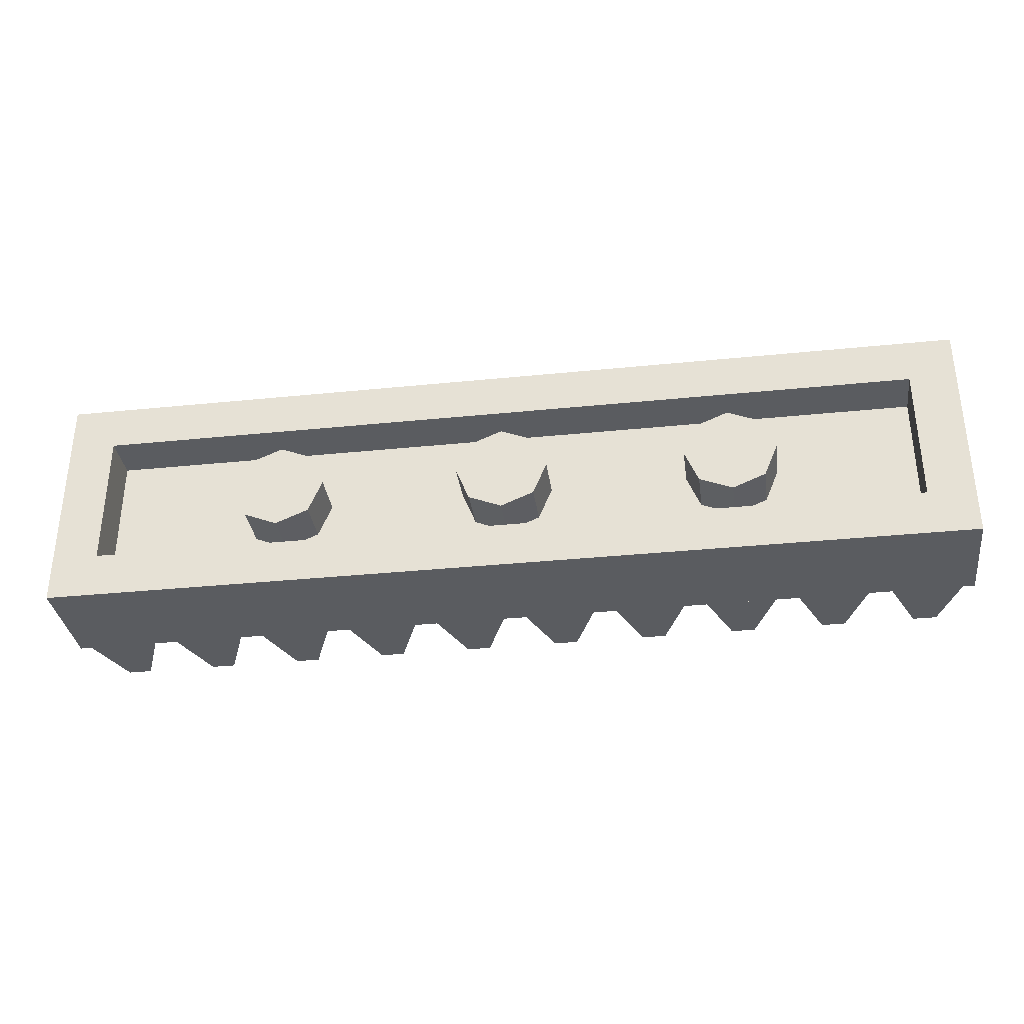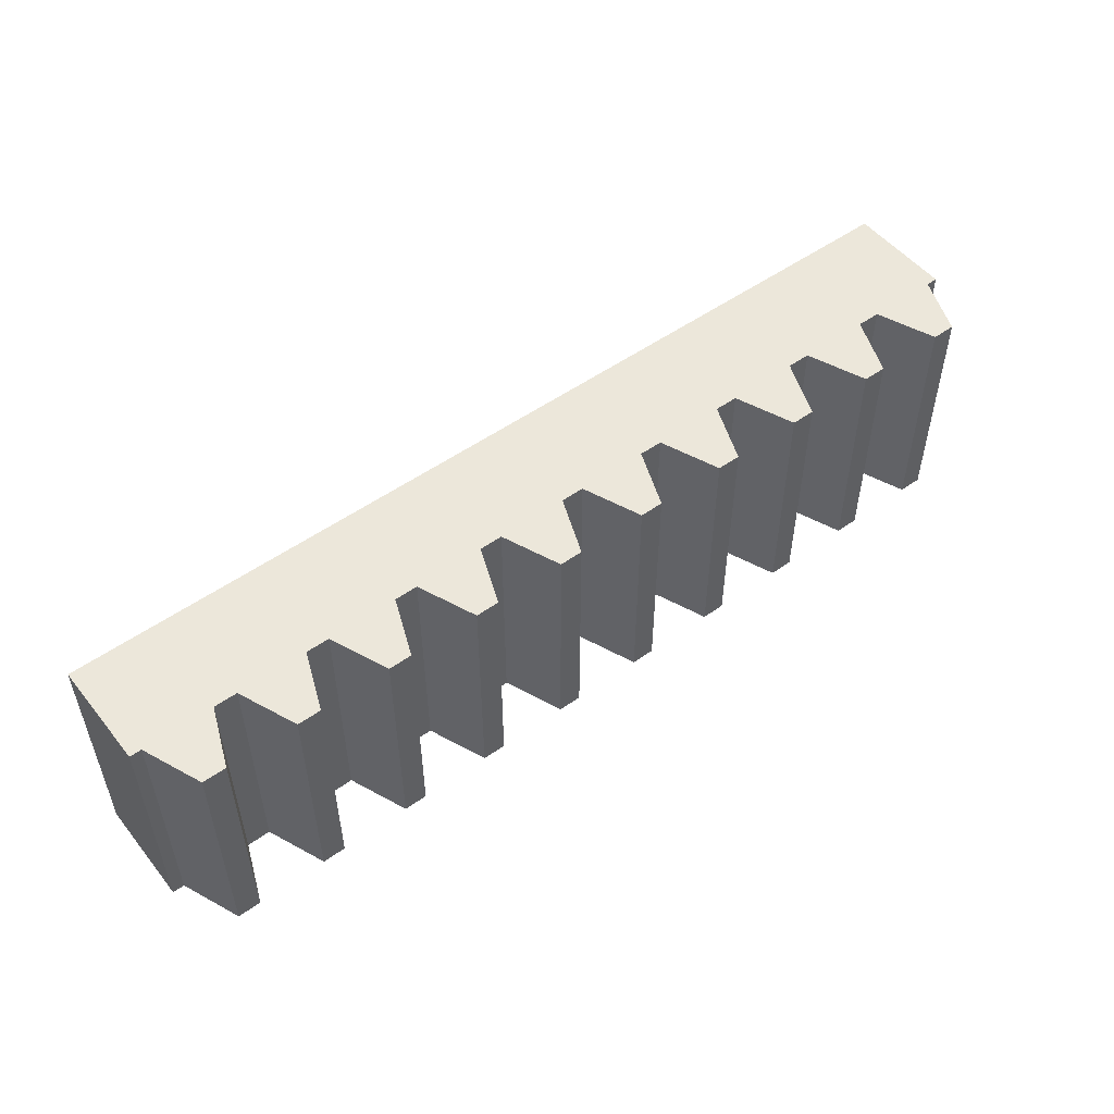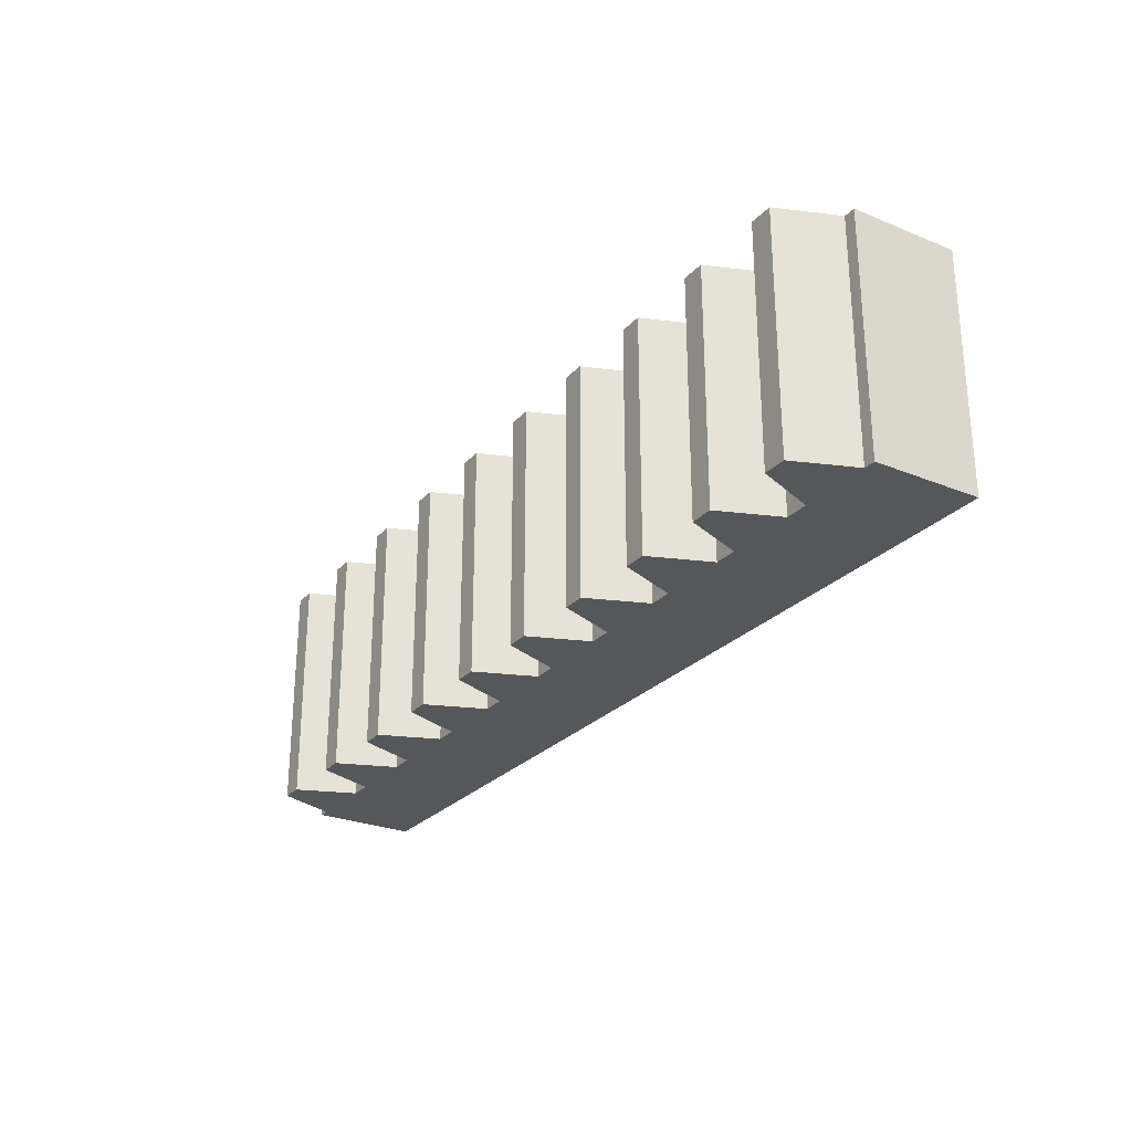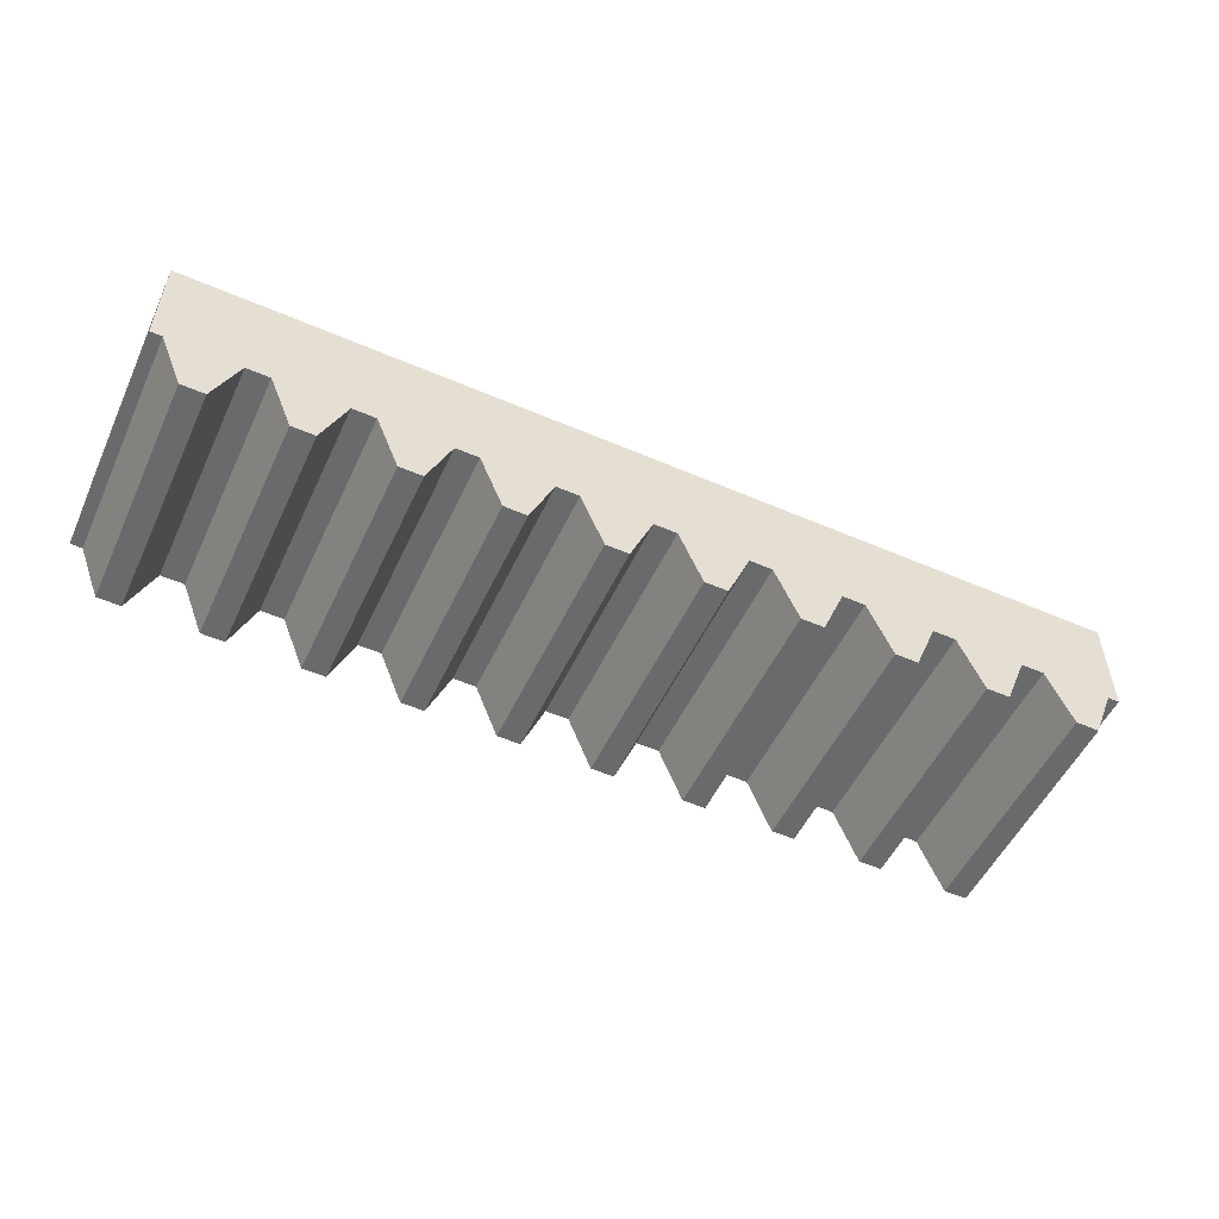
<metadata>
{"format":"obj","ext":"obj","renderer":"f3d","projection":"perspective","resolution":1024,"background":"white","views":[{"elev":-33.9,"azim":-172.1,"up":"+Z"},{"elev":51.8,"azim":-37.6,"up":"+Z"},{"elev":-26.7,"azim":57.5,"up":"+Z"},{"elev":-52.9,"azim":-24.8,"up":"+Y"}]}
</metadata>
<code>
v 1 0.4 0
v 1.2 0.4 0
v 1.141 0.4 0.1414
v 1 0.4 0
v 1.141 0.4 0.1414
v 1 0.4 0.2
v 1 0.4 0
v 1 0.4 0.2
v 0.8586 0.4 0.1414
v 1 0.4 0
v 0.8586 0.4 0.1414
v 0.8 0.4 0
v 1 0.4 0
v 0.8 0.4 0
v 0.8586 0.4 -0.1414
v 1 0.4 0
v 0.8586 0.4 -0.1414
v 1 0.4 -0.2
v 1 0.4 0
v 1 0.4 -0.2
v 1.141 0.4 -0.1414
v 1 0.4 0
v 1.141 0.4 -0.1414
v 1.2 0.4 0
v 1.141 0.4 0.1414
v 1.2 0.4 0
v 1.2 0.2 0
v 1.141 0.2 0.1414
v 1 0.4 0.2
v 1.141 0.4 0.1414
v 1.141 0.2 0.1414
v 1 0.2 0.2
v 0.8586 0.4 0.1414
v 1 0.4 0.2
v 1 0.2 0.2
v 0.8586 0.2 0.1414
v 0.8 0.4 0
v 0.8586 0.4 0.1414
v 0.8586 0.2 0.1414
v 0.8 0.2 0
v 0.8586 0.4 -0.1414
v 0.8 0.4 0
v 0.8 0.2 0
v 0.8586 0.2 -0.1414
v 1 0.4 -0.2
v 0.8586 0.4 -0.1414
v 0.8586 0.2 -0.1414
v 1 0.2 -0.2
v 1.141 0.4 -0.1414
v 1 0.4 -0.2
v 1 0.2 -0.2
v 1.141 0.2 -0.1414
v 1.2 0.4 0
v 1.141 0.4 -0.1414
v 1.141 0.2 -0.1414
v 1.2 0.2 0
v 0 0.4 0
v 0.2 0.4 0
v 0.1414 0.4 0.1414
v 0 0.4 0
v 0.1414 0.4 0.1414
v 0 0.4 0.2
v 0 0.4 0
v 0 0.4 0.2
v -0.1414 0.4 0.1414
v 0 0.4 0
v -0.1414 0.4 0.1414
v -0.2 0.4 0
v 0 0.4 0
v -0.2 0.4 0
v -0.1414 0.4 -0.1414
v 0 0.4 0
v -0.1414 0.4 -0.1414
v 0 0.4 -0.2
v 0 0.4 0
v 0 0.4 -0.2
v 0.1414 0.4 -0.1414
v 0 0.4 0
v 0.1414 0.4 -0.1414
v 0.2 0.4 0
v 0.1414 0.4 0.1414
v 0.2 0.4 0
v 0.2 0.2 0
v 0.1414 0.2 0.1414
v 0 0.4 0.2
v 0.1414 0.4 0.1414
v 0.1414 0.2 0.1414
v 0 0.2 0.2
v -0.1414 0.4 0.1414
v 0 0.4 0.2
v 0 0.2 0.2
v -0.1414 0.2 0.1414
v -0.2 0.4 0
v -0.1414 0.4 0.1414
v -0.1414 0.2 0.1414
v -0.2 0.2 0
v -0.1414 0.4 -0.1414
v -0.2 0.4 0
v -0.2 0.2 0
v -0.1414 0.2 -0.1414
v 0 0.4 -0.2
v -0.1414 0.4 -0.1414
v -0.1414 0.2 -0.1414
v 0 0.2 -0.2
v 0.1414 0.4 -0.1414
v 0 0.4 -0.2
v 0 0.2 -0.2
v 0.1414 0.2 -0.1414
v 0.2 0.4 0
v 0.1414 0.4 -0.1414
v 0.1414 0.2 -0.1414
v 0.2 0.2 0
v -1 0.4 0
v -0.8 0.4 0
v -0.8586 0.4 0.1414
v -1 0.4 0
v -0.8586 0.4 0.1414
v -1 0.4 0.2
v -1 0.4 0
v -1 0.4 0.2
v -1.141 0.4 0.1414
v -1 0.4 0
v -1.141 0.4 0.1414
v -1.2 0.4 0
v -1 0.4 0
v -1.2 0.4 0
v -1.141 0.4 -0.1414
v -1 0.4 0
v -1.141 0.4 -0.1414
v -1 0.4 -0.2
v -1 0.4 0
v -1 0.4 -0.2
v -0.8586 0.4 -0.1414
v -1 0.4 0
v -0.8586 0.4 -0.1414
v -0.8 0.4 0
v -0.8586 0.4 0.1414
v -0.8 0.4 0
v -0.8 0.2 0
v -0.8586 0.2 0.1414
v -1 0.4 0.2
v -0.8586 0.4 0.1414
v -0.8586 0.2 0.1414
v -1 0.2 0.2
v -1.141 0.4 0.1414
v -1 0.4 0.2
v -1 0.2 0.2
v -1.141 0.2 0.1414
v -1.2 0.4 0
v -1.141 0.4 0.1414
v -1.141 0.2 0.1414
v -1.2 0.2 0
v -1.141 0.4 -0.1414
v -1.2 0.4 0
v -1.2 0.2 0
v -1.141 0.2 -0.1414
v -1 0.4 -0.2
v -1.141 0.4 -0.1414
v -1.141 0.2 -0.1414
v -1 0.2 -0.2
v -0.8586 0.4 -0.1414
v -1 0.4 -0.2
v -1 0.2 -0.2
v -0.8586 0.2 -0.1414
v -0.8 0.4 0
v -0.8586 0.4 -0.1414
v -0.8586 0.2 -0.1414
v -0.8 0.2 0
v -1.8 0.2 0.3
v 1.8 0.2 0.3
v 1.8 0.2 -0.3
v -1.8 0.2 -0.3
v -1.8 0.2 0.3
v -1.8 0.4 0.3
v 1.8 0.4 0.3
v 1.8 0.2 0.3
v -1.8 0.2 -0.3
v -1.8 0.4 -0.3
v -1.8 0.4 0.3
v -1.8 0.2 0.3
v 1.8 0.2 -0.3
v 1.8 0.4 -0.3
v -1.8 0.4 -0.3
v -1.8 0.2 -0.3
v 1.8 0.2 0.3
v 1.8 0.4 0.3
v 1.8 0.4 -0.3
v 1.8 0.2 -0.3
v -2 -0.05 0.5
v -2 0.4 0.5
v 2 0.4 0.5
v 2 -0.05 0.5
v -2 -0.05 -0.5
v -2 0.4 -0.5
v -2 0.4 0.5
v -2 -0.05 0.5
v 2 -0.05 -0.5
v 2 0.4 -0.5
v -2 0.4 -0.5
v -2 -0.05 -0.5
v 2 -0.05 0.5
v 2 0.4 0.5
v 2 0.4 -0.5
v 2 -0.05 -0.5
v 2 -0.05 -0.5
v 1.95 -0.05 -0.5
v 1.95 -0.05 0.5
v 2 -0.05 0.5
v 1.85 -0.3 0.5
v 1.85 -0.3 -0.5
v 1.95 -0.05 -0.5
v 1.95 -0.05 0.5
v 1.75 -0.3 0.5
v 1.75 -0.3 -0.5
v 1.85 -0.3 -0.5
v 1.85 -0.3 0.5
v 1.65 -0.05 0.5
v 1.65 -0.05 -0.5
v 1.75 -0.3 -0.5
v 1.75 -0.3 0.5
v 1.95 -0.05 0.5
v 1.85 -0.3 0.5
v 1.75 -0.3 0.5
v 1.65 -0.05 0.5
v 1.65 -0.05 -0.5
v 1.75 -0.3 -0.5
v 1.85 -0.3 -0.5
v 1.95 -0.05 -0.5
v 1.55 -0.05 0.5
v 1.55 -0.05 -0.5
v 1.65 -0.05 -0.5
v 1.65 -0.05 0.5
v 1.45 -0.3 0.5
v 1.45 -0.3 -0.5
v 1.55 -0.05 -0.5
v 1.55 -0.05 0.5
v 1.35 -0.3 0.5
v 1.35 -0.3 -0.5
v 1.45 -0.3 -0.5
v 1.45 -0.3 0.5
v 1.25 -0.05 0.5
v 1.25 -0.05 -0.5
v 1.35 -0.3 -0.5
v 1.35 -0.3 0.5
v 1.55 -0.05 0.5
v 1.45 -0.3 0.5
v 1.35 -0.3 0.5
v 1.25 -0.05 0.5
v 1.25 -0.05 -0.5
v 1.35 -0.3 -0.5
v 1.45 -0.3 -0.5
v 1.55 -0.05 -0.5
v 1.15 -0.05 0.5
v 1.15 -0.05 -0.5
v 1.25 -0.05 -0.5
v 1.25 -0.05 0.5
v 1.05 -0.3 0.5
v 1.05 -0.3 -0.5
v 1.15 -0.05 -0.5
v 1.15 -0.05 0.5
v 0.95 -0.3 0.5
v 0.95 -0.3 -0.5
v 1.05 -0.3 -0.5
v 1.05 -0.3 0.5
v 0.85 -0.05 0.5
v 0.85 -0.05 -0.5
v 0.95 -0.3 -0.5
v 0.95 -0.3 0.5
v 1.15 -0.05 0.5
v 1.05 -0.3 0.5
v 0.95 -0.3 0.5
v 0.85 -0.05 0.5
v 0.85 -0.05 -0.5
v 0.95 -0.3 -0.5
v 1.05 -0.3 -0.5
v 1.15 -0.05 -0.5
v 0.75 -0.05 0.5
v 0.75 -0.05 -0.5
v 0.85 -0.05 -0.5
v 0.85 -0.05 0.5
v 0.65 -0.3 0.5
v 0.65 -0.3 -0.5
v 0.75 -0.05 -0.5
v 0.75 -0.05 0.5
v 0.55 -0.3 0.5
v 0.55 -0.3 -0.5
v 0.65 -0.3 -0.5
v 0.65 -0.3 0.5
v 0.45 -0.05 0.5
v 0.45 -0.05 -0.5
v 0.55 -0.3 -0.5
v 0.55 -0.3 0.5
v 0.75 -0.05 0.5
v 0.65 -0.3 0.5
v 0.55 -0.3 0.5
v 0.45 -0.05 0.5
v 0.45 -0.05 -0.5
v 0.55 -0.3 -0.5
v 0.65 -0.3 -0.5
v 0.75 -0.05 -0.5
v 0.35 -0.05 0.5
v 0.35 -0.05 -0.5
v 0.45 -0.05 -0.5
v 0.45 -0.05 0.5
v 0.25 -0.3 0.5
v 0.25 -0.3 -0.5
v 0.35 -0.05 -0.5
v 0.35 -0.05 0.5
v 0.15 -0.3 0.5
v 0.15 -0.3 -0.5
v 0.25 -0.3 -0.5
v 0.25 -0.3 0.5
v 0.05 -0.05 0.5
v 0.05 -0.05 -0.5
v 0.15 -0.3 -0.5
v 0.15 -0.3 0.5
v 0.35 -0.05 0.5
v 0.25 -0.3 0.5
v 0.15 -0.3 0.5
v 0.05 -0.05 0.5
v 0.05 -0.05 -0.5
v 0.15 -0.3 -0.5
v 0.25 -0.3 -0.5
v 0.35 -0.05 -0.5
v -0.05 -0.05 0.5
v -0.05 -0.05 -0.5
v 0.05 -0.05 -0.5
v 0.05 -0.05 0.5
v -0.15 -0.3 0.5
v -0.15 -0.3 -0.5
v -0.05 -0.05 -0.5
v -0.05 -0.05 0.5
v -0.25 -0.3 0.5
v -0.25 -0.3 -0.5
v -0.15 -0.3 -0.5
v -0.15 -0.3 0.5
v -0.35 -0.05 0.5
v -0.35 -0.05 -0.5
v -0.25 -0.3 -0.5
v -0.25 -0.3 0.5
v -0.05 -0.05 0.5
v -0.15 -0.3 0.5
v -0.25 -0.3 0.5
v -0.35 -0.05 0.5
v -0.35 -0.05 -0.5
v -0.25 -0.3 -0.5
v -0.15 -0.3 -0.5
v -0.05 -0.05 -0.5
v -0.45 -0.05 0.5
v -0.45 -0.05 -0.5
v -0.35 -0.05 -0.5
v -0.35 -0.05 0.5
v -0.55 -0.3 0.5
v -0.55 -0.3 -0.5
v -0.45 -0.05 -0.5
v -0.45 -0.05 0.5
v -0.65 -0.3 0.5
v -0.65 -0.3 -0.5
v -0.55 -0.3 -0.5
v -0.55 -0.3 0.5
v -0.75 -0.05 0.5
v -0.75 -0.05 -0.5
v -0.65 -0.3 -0.5
v -0.65 -0.3 0.5
v -0.45 -0.05 0.5
v -0.55 -0.3 0.5
v -0.65 -0.3 0.5
v -0.75 -0.05 0.5
v -0.75 -0.05 -0.5
v -0.65 -0.3 -0.5
v -0.55 -0.3 -0.5
v -0.45 -0.05 -0.5
v -0.85 -0.05 0.5
v -0.85 -0.05 -0.5
v -0.75 -0.05 -0.5
v -0.75 -0.05 0.5
v -0.95 -0.3 0.5
v -0.95 -0.3 -0.5
v -0.85 -0.05 -0.5
v -0.85 -0.05 0.5
v -1.05 -0.3 0.5
v -1.05 -0.3 -0.5
v -0.95 -0.3 -0.5
v -0.95 -0.3 0.5
v -1.15 -0.05 0.5
v -1.15 -0.05 -0.5
v -1.05 -0.3 -0.5
v -1.05 -0.3 0.5
v -0.85 -0.05 0.5
v -0.95 -0.3 0.5
v -1.05 -0.3 0.5
v -1.15 -0.05 0.5
v -1.15 -0.05 -0.5
v -1.05 -0.3 -0.5
v -0.95 -0.3 -0.5
v -0.85 -0.05 -0.5
v -1.25 -0.05 0.5
v -1.25 -0.05 -0.5
v -1.15 -0.05 -0.5
v -1.15 -0.05 0.5
v -1.35 -0.3 0.5
v -1.35 -0.3 -0.5
v -1.25 -0.05 -0.5
v -1.25 -0.05 0.5
v -1.45 -0.3 0.5
v -1.45 -0.3 -0.5
v -1.35 -0.3 -0.5
v -1.35 -0.3 0.5
v -1.55 -0.05 0.5
v -1.55 -0.05 -0.5
v -1.45 -0.3 -0.5
v -1.45 -0.3 0.5
v -1.25 -0.05 0.5
v -1.35 -0.3 0.5
v -1.45 -0.3 0.5
v -1.55 -0.05 0.5
v -1.55 -0.05 -0.5
v -1.45 -0.3 -0.5
v -1.35 -0.3 -0.5
v -1.25 -0.05 -0.5
v -1.65 -0.05 0.5
v -1.65 -0.05 -0.5
v -1.55 -0.05 -0.5
v -1.55 -0.05 0.5
v -1.75 -0.3 0.5
v -1.75 -0.3 -0.5
v -1.65 -0.05 -0.5
v -1.65 -0.05 0.5
v -1.85 -0.3 0.5
v -1.85 -0.3 -0.5
v -1.75 -0.3 -0.5
v -1.75 -0.3 0.5
v -1.95 -0.05 0.5
v -1.95 -0.05 -0.5
v -1.85 -0.3 -0.5
v -1.85 -0.3 0.5
v -1.65 -0.05 0.5
v -1.75 -0.3 0.5
v -1.85 -0.3 0.5
v -1.95 -0.05 0.5
v -1.95 -0.05 -0.5
v -1.85 -0.3 -0.5
v -1.75 -0.3 -0.5
v -1.65 -0.05 -0.5
v -2 -0.05 -0.5
v -1.95 -0.05 -0.5
v -1.95 -0.05 0.5
v -2 -0.05 0.5
v 2 0.4 0.5
v 1.8 0.4 0.3
v -1.8 0.4 0.3
v -2 0.4 0.5
v -2 0.4 0.5
v -1.8 0.4 0.3
v -1.8 0.4 -0.3
v -2 0.4 -0.5
v -2 0.4 -0.5
v -1.8 0.4 -0.3
v 1.8 0.4 -0.3
v 2 0.4 -0.5
v 2 0.4 -0.5
v 1.8 0.4 -0.3
v 1.8 0.4 0.3
v 2 0.4 0.5
g mesh2585687
f 1 3 2
f 4 6 5
f 7 9 8
f 10 12 11
f 13 15 14
f 16 18 17
f 19 21 20
f 22 24 23
g mesh2585689
f 25 27 26
f 27 25 28
f 29 31 30
f 31 29 32
f 33 35 34
f 35 33 36
f 37 39 38
f 39 37 40
f 41 43 42
f 43 41 44
f 45 47 46
f 47 45 48
f 49 51 50
f 51 49 52
f 53 55 54
f 55 53 56
g mesh2585695
f 57 59 58
f 60 62 61
f 63 65 64
f 66 68 67
f 69 71 70
f 72 74 73
f 75 77 76
f 78 80 79
g mesh2585697
f 81 83 82
f 83 81 84
f 85 87 86
f 87 85 88
f 89 91 90
f 91 89 92
f 93 95 94
f 95 93 96
f 97 99 98
f 99 97 100
f 101 103 102
f 103 101 104
f 105 107 106
f 107 105 108
f 109 111 110
f 111 109 112
g mesh2585703
f 113 115 114
f 116 118 117
f 119 121 120
f 122 124 123
f 125 127 126
f 128 130 129
f 131 133 132
f 134 136 135
g mesh2585705
f 137 139 138
f 139 137 140
f 141 143 142
f 143 141 144
f 145 147 146
f 147 145 148
f 149 151 150
f 151 149 152
f 153 155 154
f 155 153 156
f 157 159 158
f 159 157 160
f 161 163 162
f 163 161 164
f 165 167 166
f 167 165 168
g mesh2585708
f 169 170 171
f 171 172 169
f 173 174 175
f 175 176 173
f 177 178 179
f 179 180 177
f 181 182 183
f 183 184 181
f 185 186 187
f 187 188 185
g mesh2585710
f 189 191 190
f 191 189 192
f 193 195 194
f 195 193 196
f 197 199 198
f 199 197 200
f 201 203 202
f 203 201 204
g mesh2585712
f 205 207 206
f 207 205 208
g mesh2585715
f 209 210 211
f 211 212 209
g mesh2585717
f 213 214 215
f 215 216 213
g mesh2585719
f 217 218 219
f 219 220 217
f 221 223 222
f 223 221 224
f 225 227 226
f 227 225 228
g mesh2585722
f 229 230 231
f 231 232 229
g mesh2585725
f 233 234 235
f 235 236 233
g mesh2585727
f 237 238 239
f 239 240 237
g mesh2585729
f 241 242 243
f 243 244 241
f 245 247 246
f 247 245 248
f 249 251 250
f 251 249 252
g mesh2585732
f 253 254 255
f 255 256 253
g mesh2585735
f 257 258 259
f 259 260 257
g mesh2585737
f 261 262 263
f 263 264 261
g mesh2585739
f 265 266 267
f 267 268 265
f 269 271 270
f 271 269 272
f 273 275 274
f 275 273 276
g mesh2585742
f 277 278 279
f 279 280 277
g mesh2585745
f 281 282 283
f 283 284 281
g mesh2585747
f 285 286 287
f 287 288 285
g mesh2585749
f 289 290 291
f 291 292 289
f 293 295 294
f 295 293 296
f 297 299 298
f 299 297 300
g mesh2585752
f 301 302 303
f 303 304 301
g mesh2585755
f 305 306 307
f 307 308 305
g mesh2585757
f 309 310 311
f 311 312 309
g mesh2585759
f 313 314 315
f 315 316 313
f 317 319 318
f 319 317 320
f 321 323 322
f 323 321 324
g mesh2585762
f 325 326 327
f 327 328 325
g mesh2585765
f 329 330 331
f 331 332 329
g mesh2585767
f 333 334 335
f 335 336 333
g mesh2585769
f 337 338 339
f 339 340 337
f 341 343 342
f 343 341 344
f 345 347 346
f 347 345 348
g mesh2585772
f 349 350 351
f 351 352 349
g mesh2585775
f 353 354 355
f 355 356 353
g mesh2585777
f 357 358 359
f 359 360 357
g mesh2585779
f 361 362 363
f 363 364 361
f 365 367 366
f 367 365 368
f 369 371 370
f 371 369 372
g mesh2585782
f 373 374 375
f 375 376 373
g mesh2585785
f 377 378 379
f 379 380 377
g mesh2585787
f 381 382 383
f 383 384 381
g mesh2585789
f 385 386 387
f 387 388 385
f 389 391 390
f 391 389 392
f 393 395 394
f 395 393 396
g mesh2585792
f 397 398 399
f 399 400 397
g mesh2585795
f 401 402 403
f 403 404 401
g mesh2585797
f 405 406 407
f 407 408 405
g mesh2585799
f 409 410 411
f 411 412 409
f 413 415 414
f 415 413 416
f 417 419 418
f 419 417 420
g mesh2585802
f 421 422 423
f 423 424 421
g mesh2585805
f 425 426 427
f 427 428 425
g mesh2585807
f 429 430 431
f 431 432 429
g mesh2585809
f 433 434 435
f 435 436 433
f 437 439 438
f 439 437 440
f 441 443 442
f 443 441 444
g mesh2585812
f 445 446 447
f 447 448 445
f 449 450 451
f 451 452 449
f 453 454 455
f 455 456 453
f 457 458 459
f 459 460 457
f 461 462 463
f 463 464 461

</code>
